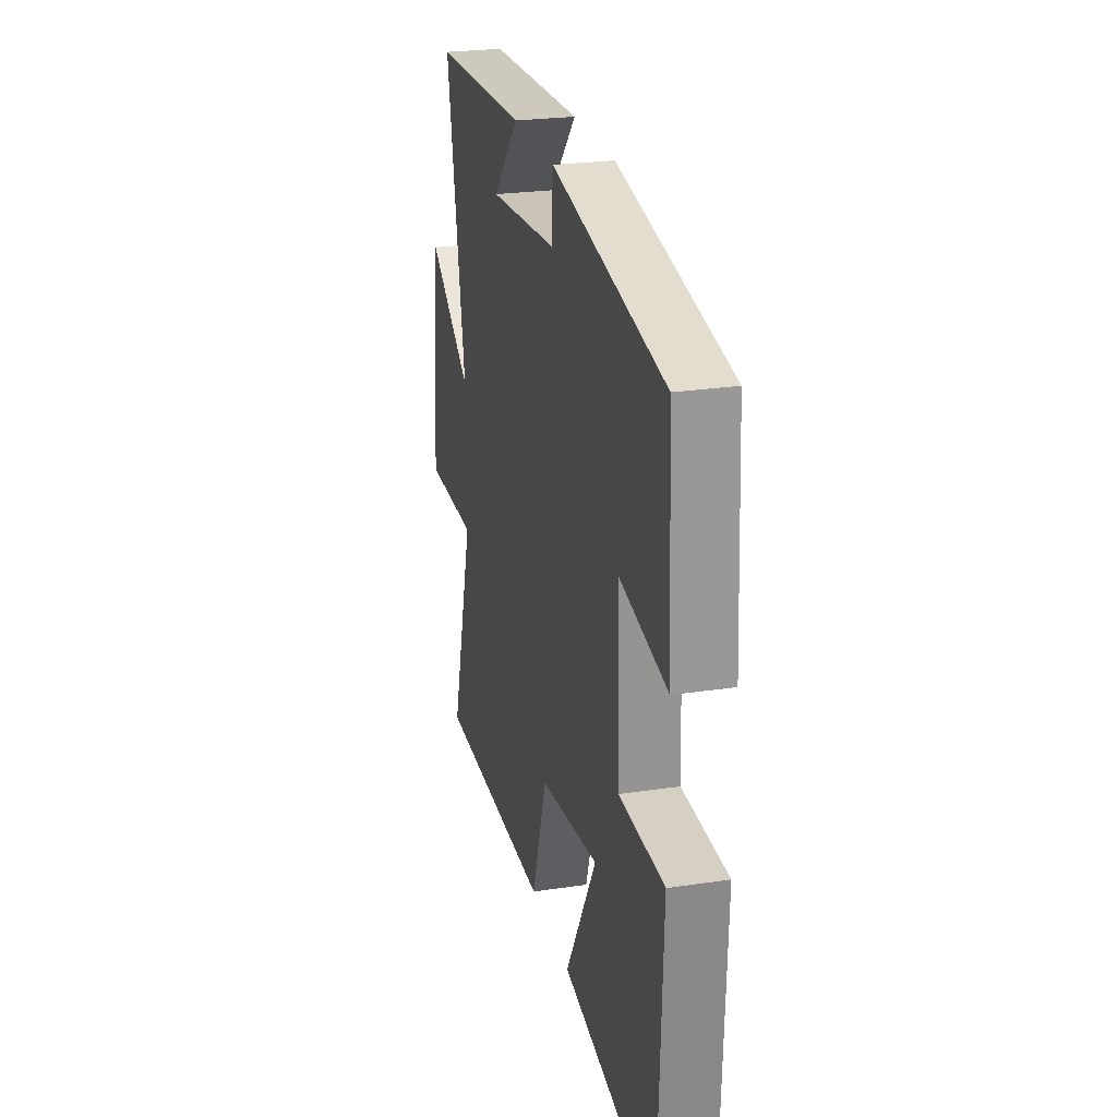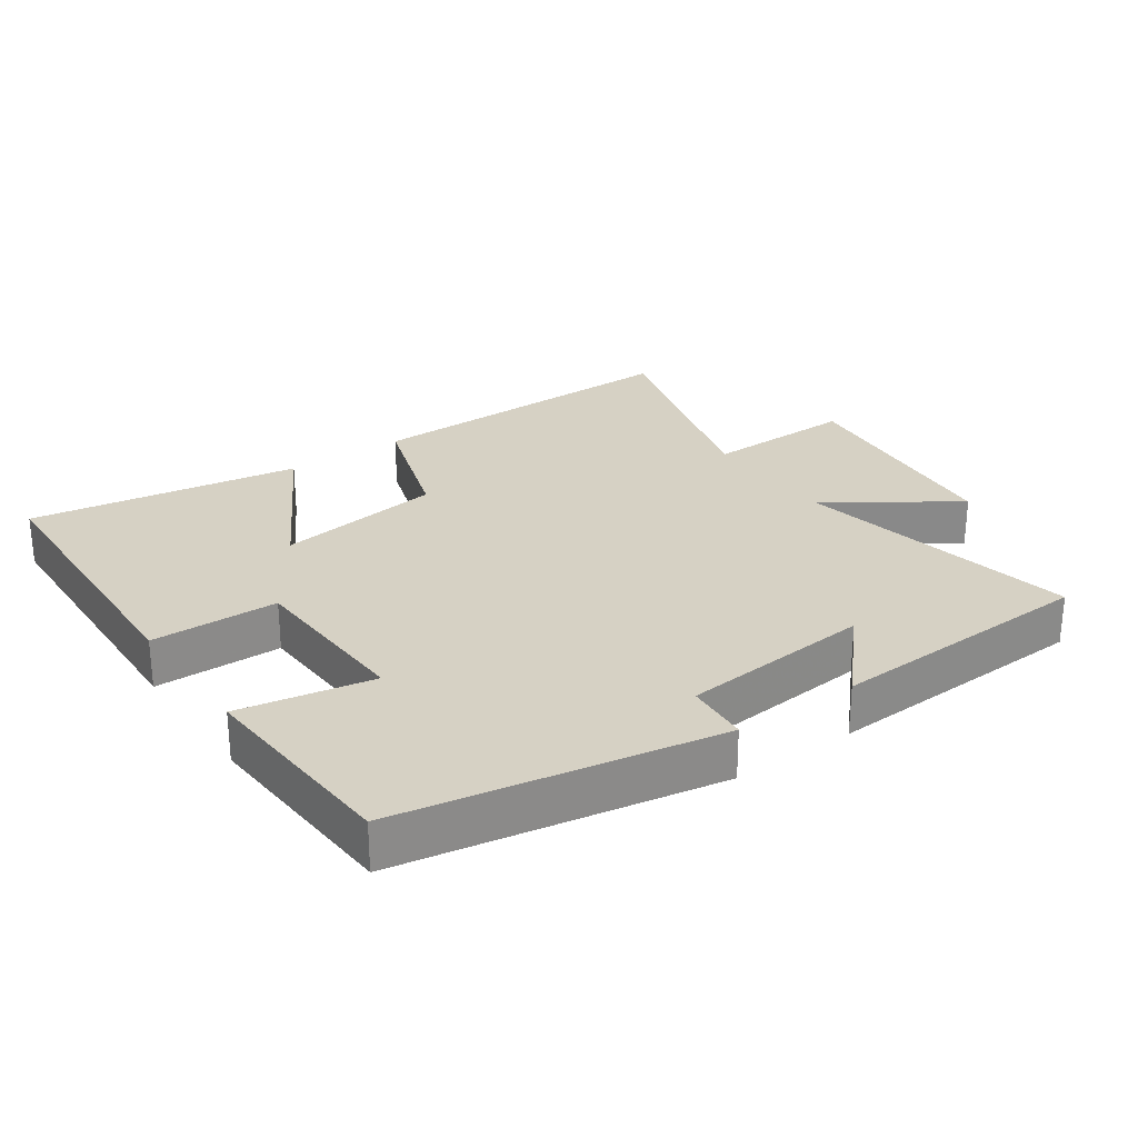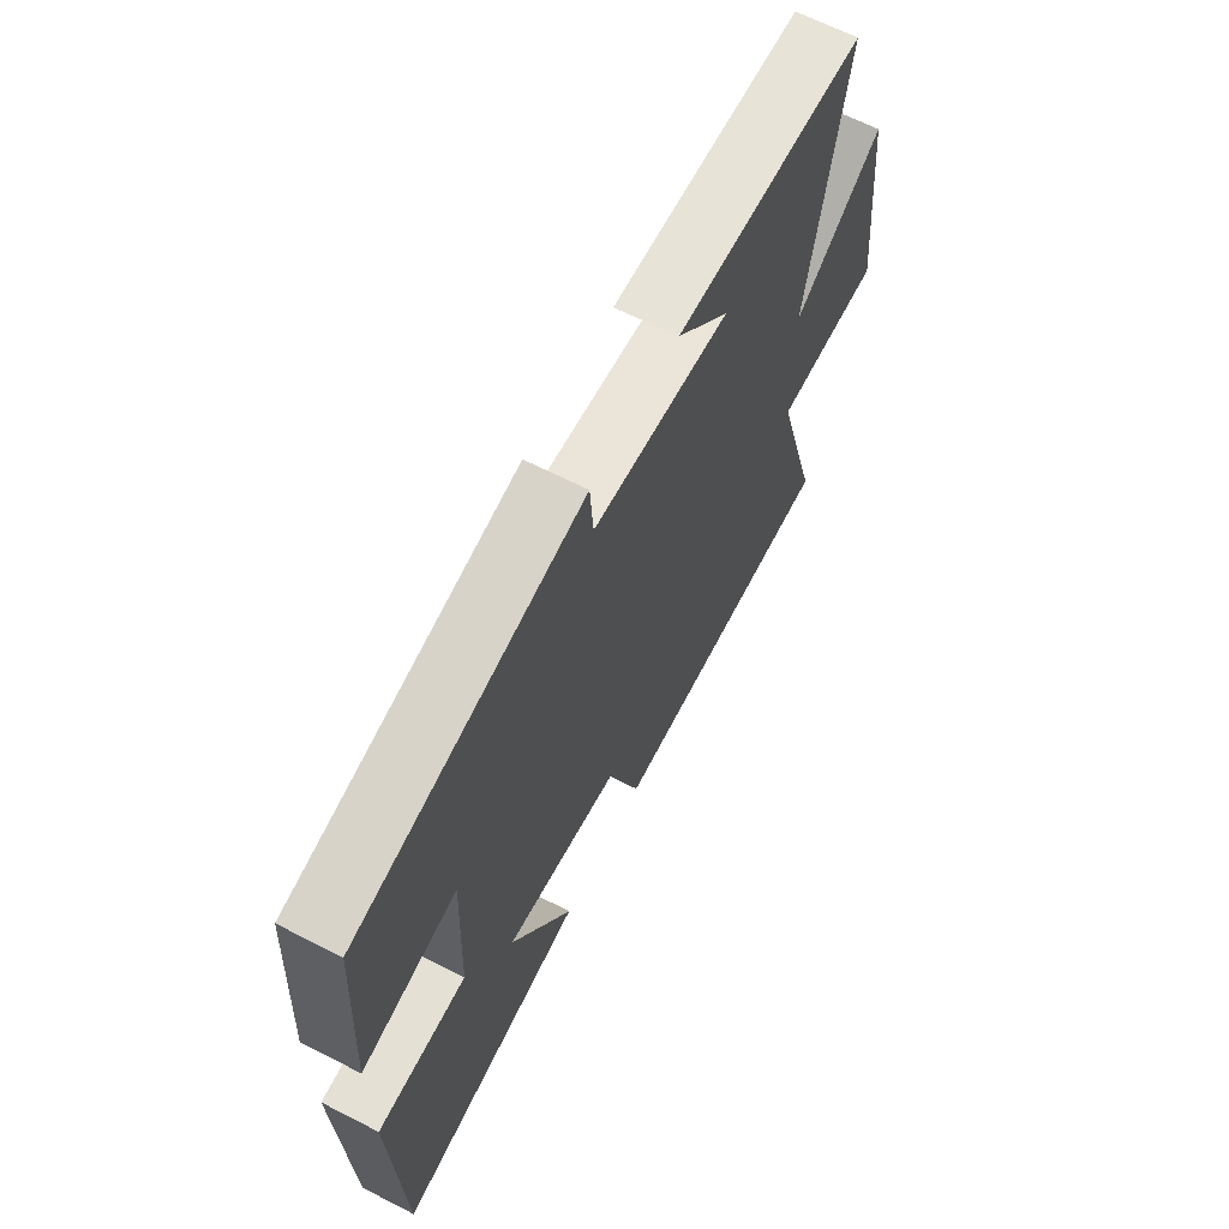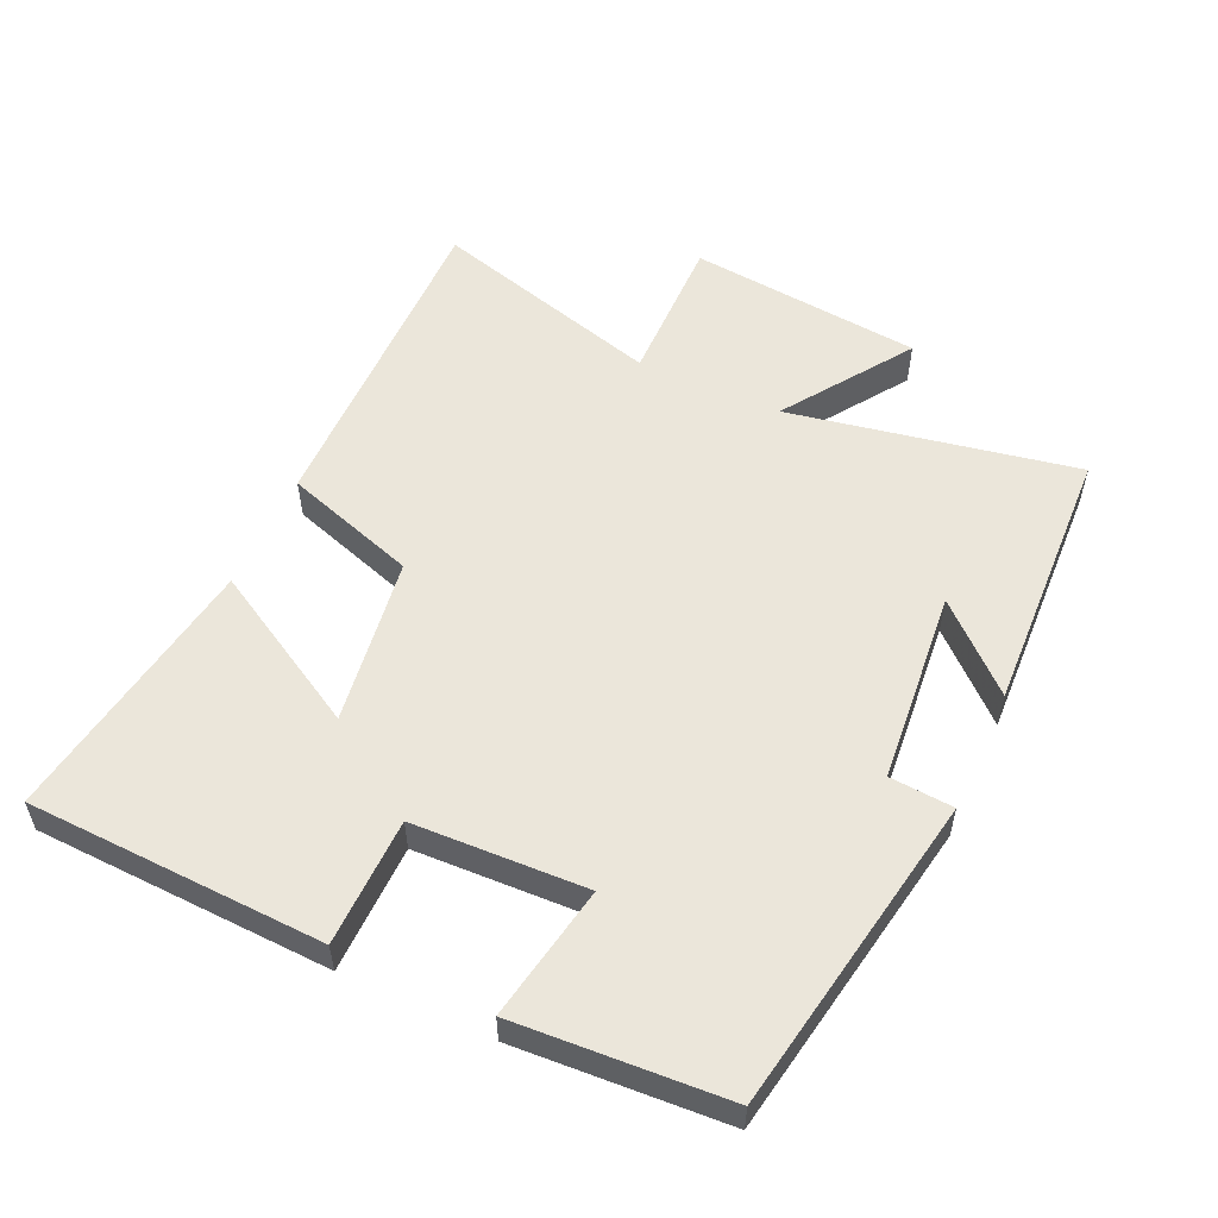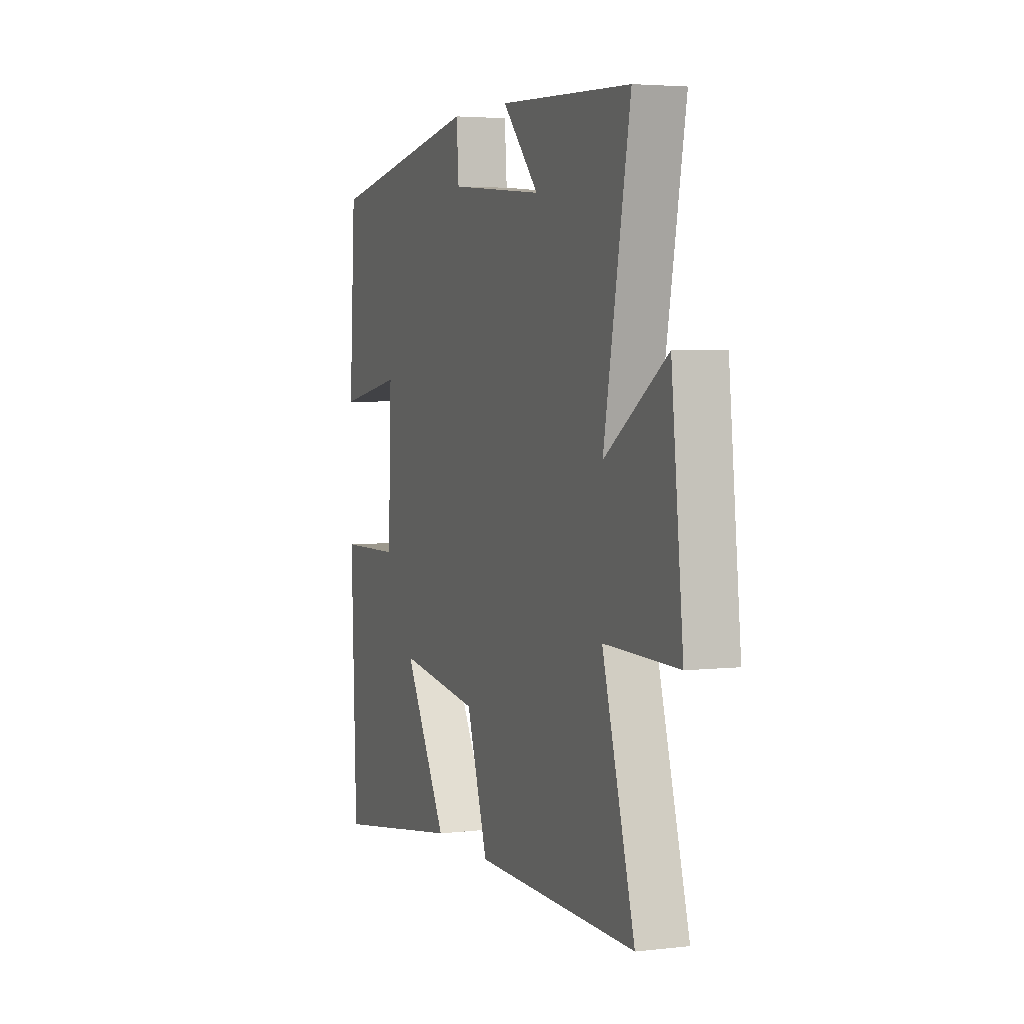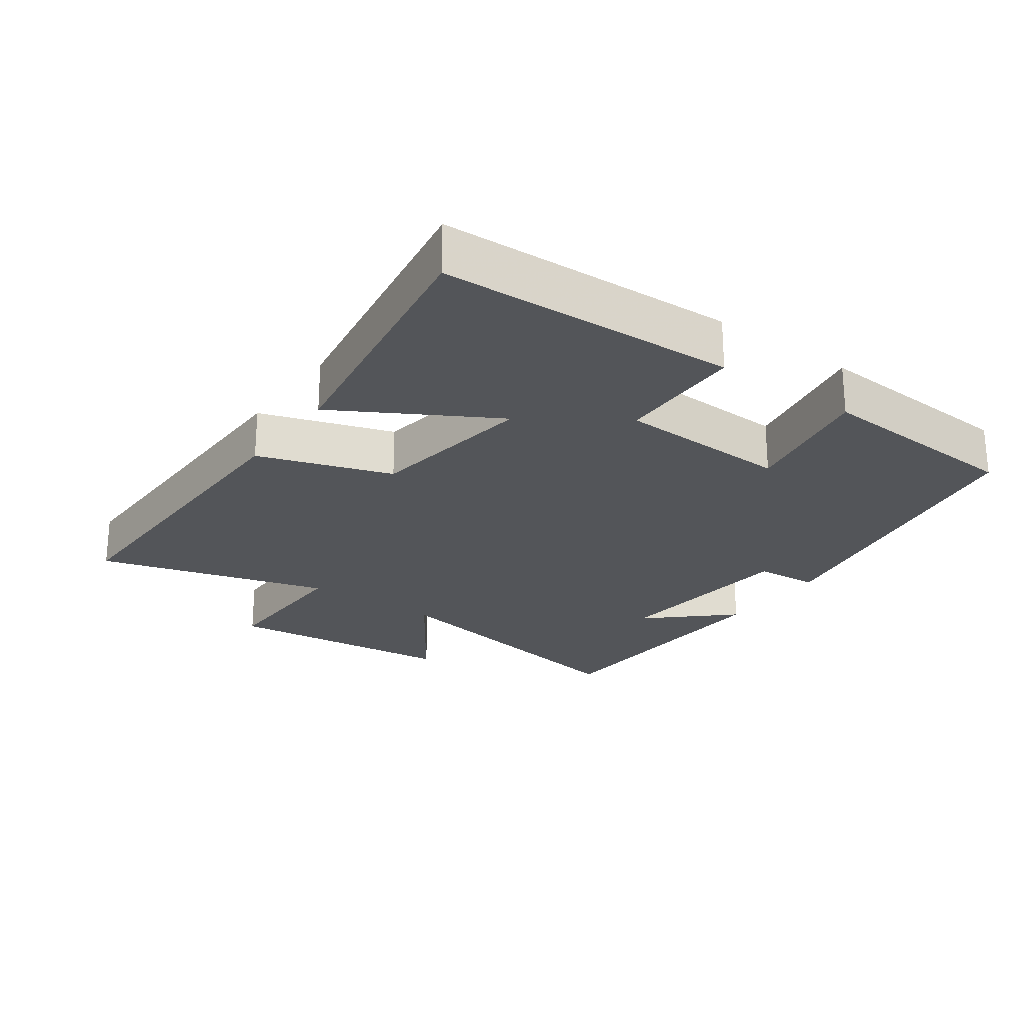
<metadata>
{"format":"obj","ext":"obj","renderer":"f3d","projection":"perspective","resolution":1024,"background":"white","views":[{"elev":25.1,"azim":-103.6,"up":"+Z"},{"elev":26.9,"azim":-35.0,"up":"+Y"},{"elev":65.0,"azim":-62.8,"up":"+Z"},{"elev":54.8,"azim":-65.4,"up":"+Y"},{"elev":4.0,"azim":69.0,"up":"+Z"},{"elev":-24.1,"azim":-125.6,"up":"+Y"}]}
</metadata>
<code>
v 0.58 0.07 0.483
v 0.5 0.07 0.055
v 0.689 0.07 0.184
v 0.725 0.07 -0.164
v 0.5 0.07 -0.161
v 0.598 0.07 -0.506
v 0.104 0.07 -0.5
v 0.039 0.07 -0.302
v -0.211 0.07 -0.266
v -0.078 0.07 -0.5
v -0.483 0.07 -0.564
v -0.5 0.07 -0.122
v -0.31 0.07 -0.119
v -0.3 0.07 0.139
v -0.5 0.07 0.102
v -0.481 0.07 0.415
v -0.006 0.07 0.5
v 0.001 0.07 0.405
v 0.289 0.07 0.379
v 0.178 0.07 0.5
v 0.58 0 0.483
v 0.5 0 0.055
v 0.689 0 0.184
v 0.725 0 -0.164
v 0.5 0 -0.161
v 0.598 0 -0.506
v 0.104 0 -0.5
v 0.039 0 -0.302
v -0.211 0 -0.266
v -0.078 0 -0.5
v -0.483 0 -0.564
v -0.5 0 -0.122
v -0.31 0 -0.119
v -0.3 0 0.139
v -0.5 0 0.102
v -0.481 0 0.415
v -0.006 0 0.5
v 0.001 0 0.405
v 0.289 0 0.379
v 0.178 0 0.5
f 19 20 1
f 16 17 18
f 15 16 18
f 14 15 18
f 13 14 18 19
f 11 12 13
f 10 11 13
f 9 10 13
f 19 1 2
f 13 19 2
f 9 13 2
f 8 9 2
f 5 6 7 8
f 2 3 4 5
f 2 5 8
f 21 40 39
f 38 37 36
f 38 36 35
f 38 35 34
f 39 38 34 33
f 33 32 31
f 33 31 30
f 33 30 29
f 22 21 39
f 22 39 33
f 22 33 29
f 22 29 28
f 28 27 26 25
f 25 24 23 22
f 28 25 22
f 1 21 22 2
f 2 22 23 3
f 3 23 24 4
f 4 24 25 5
f 5 25 26 6
f 6 26 27 7
f 7 27 28 8
f 8 28 29 9
f 9 29 30 10
f 10 30 31 11
f 11 31 32 12
f 12 32 33 13
f 13 33 34 14
f 14 34 35 15
f 15 35 36 16
f 16 36 37 17
f 17 37 38 18
f 18 38 39 19
f 19 39 40 20
f 20 40 21 1

</code>
